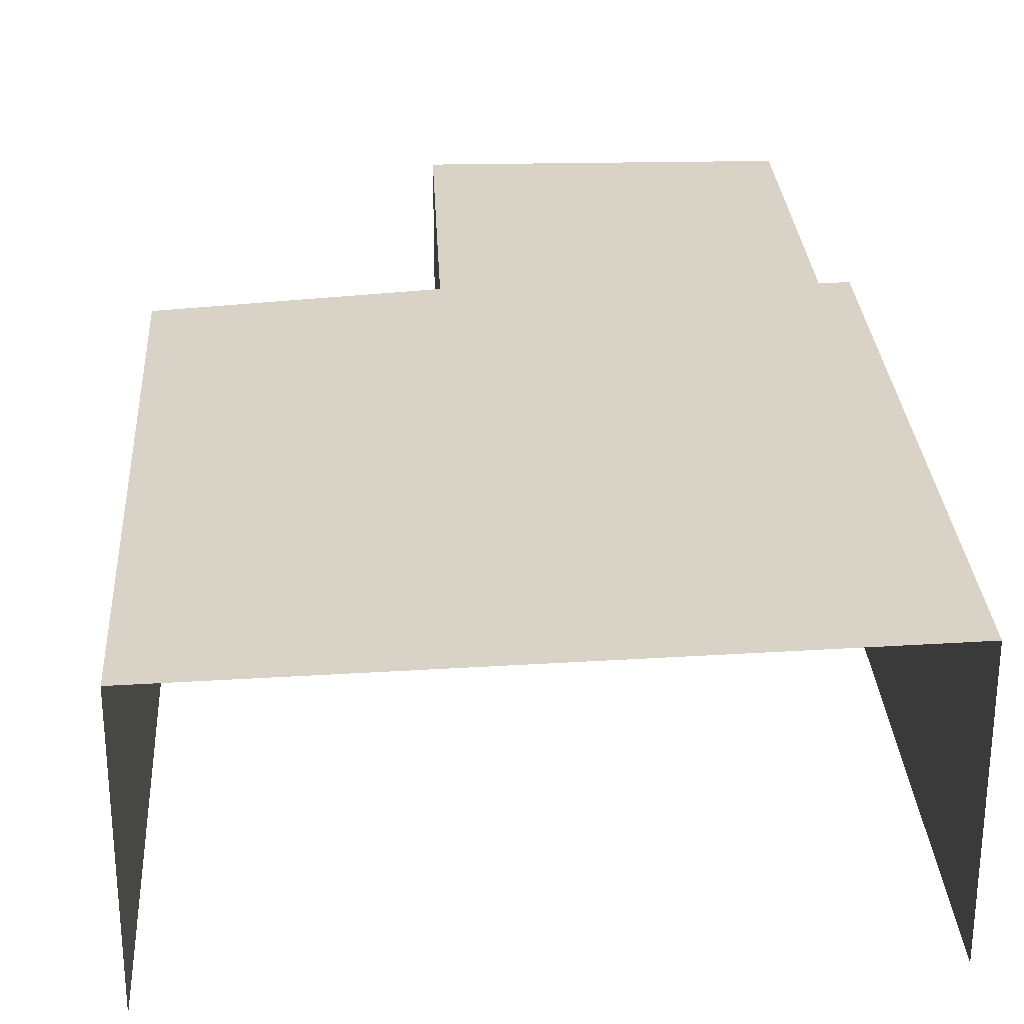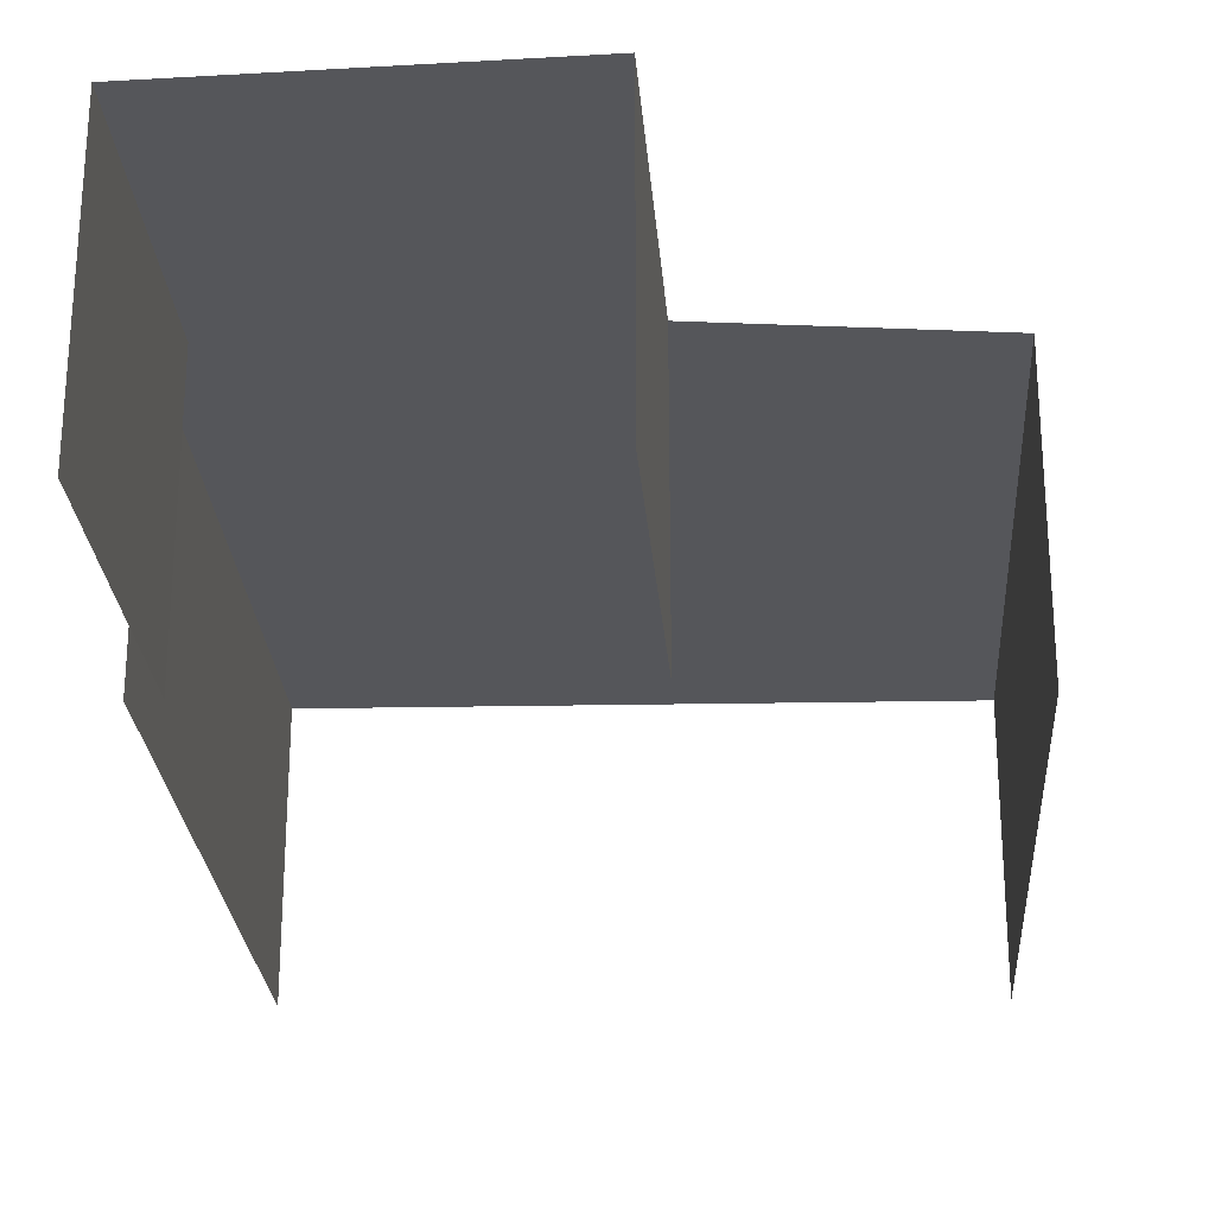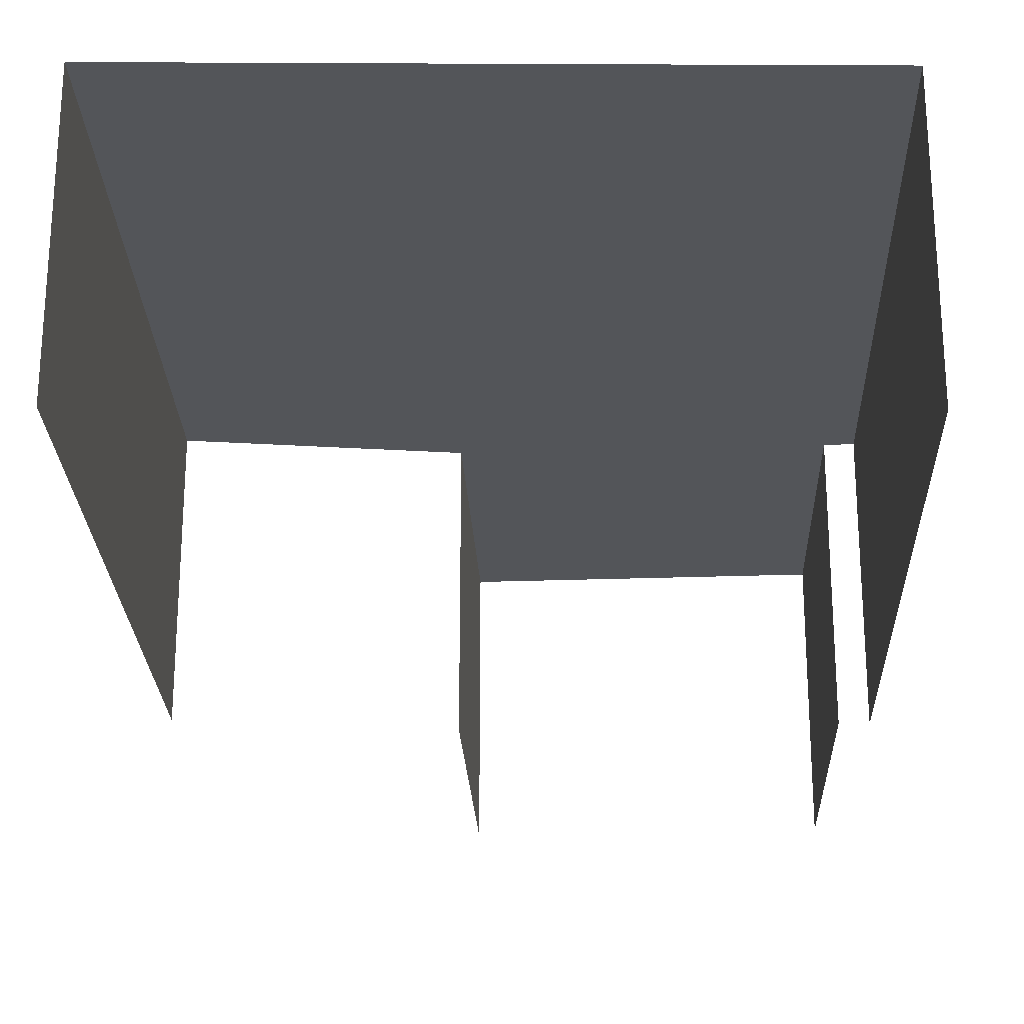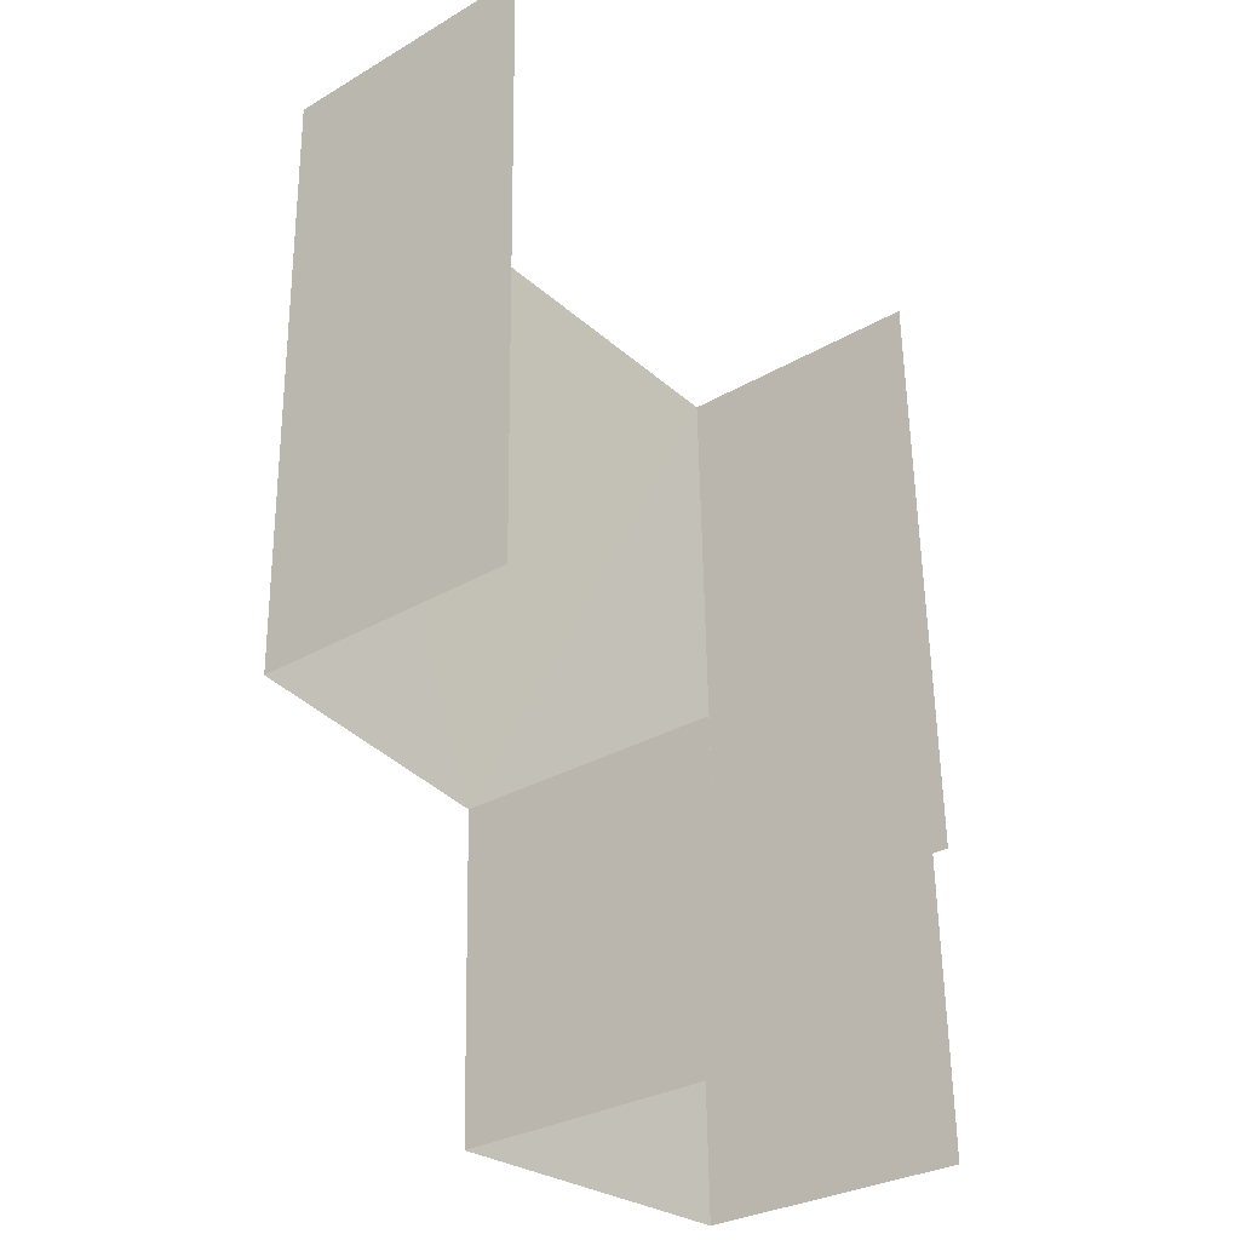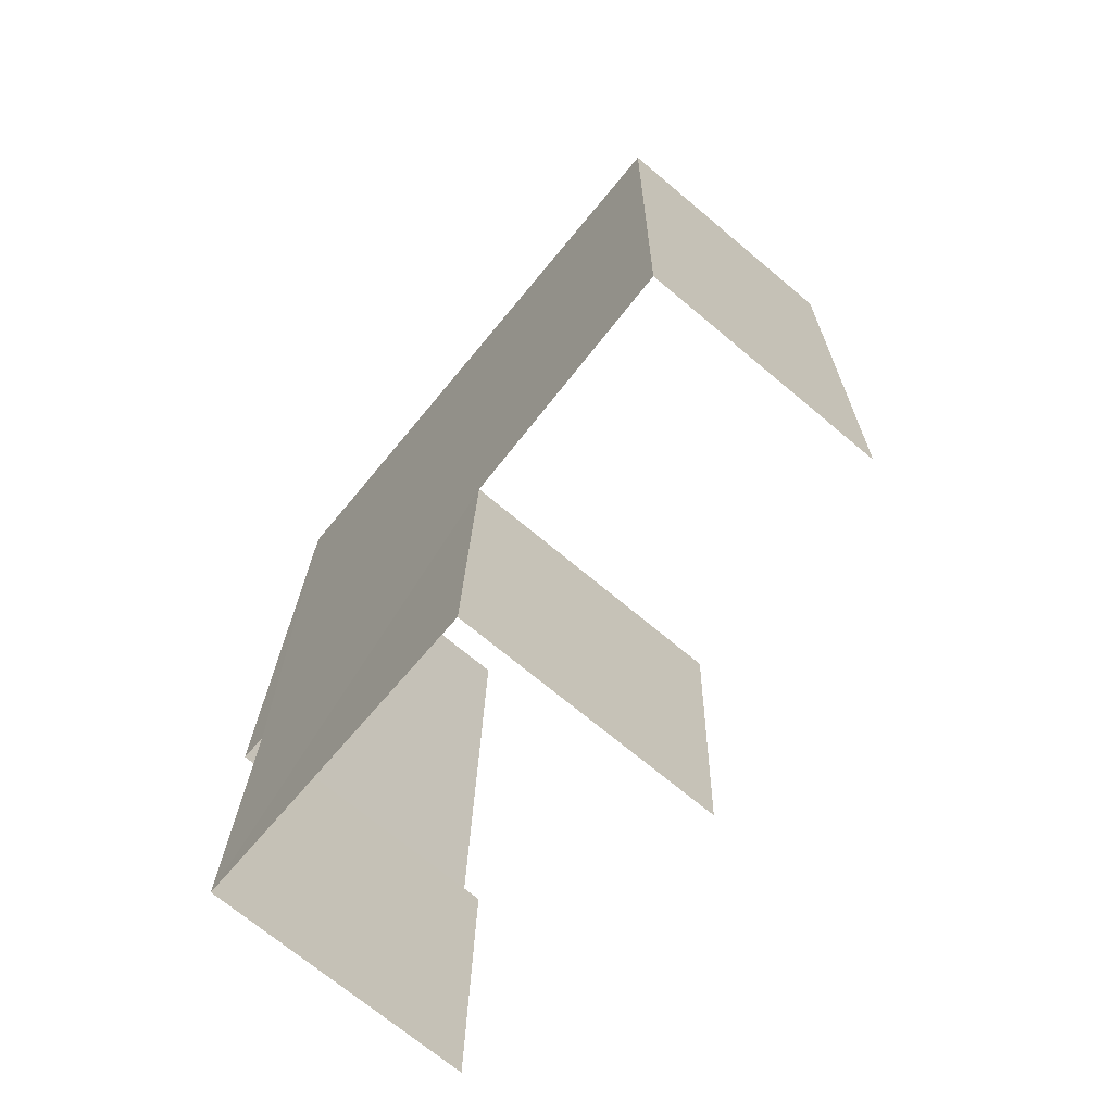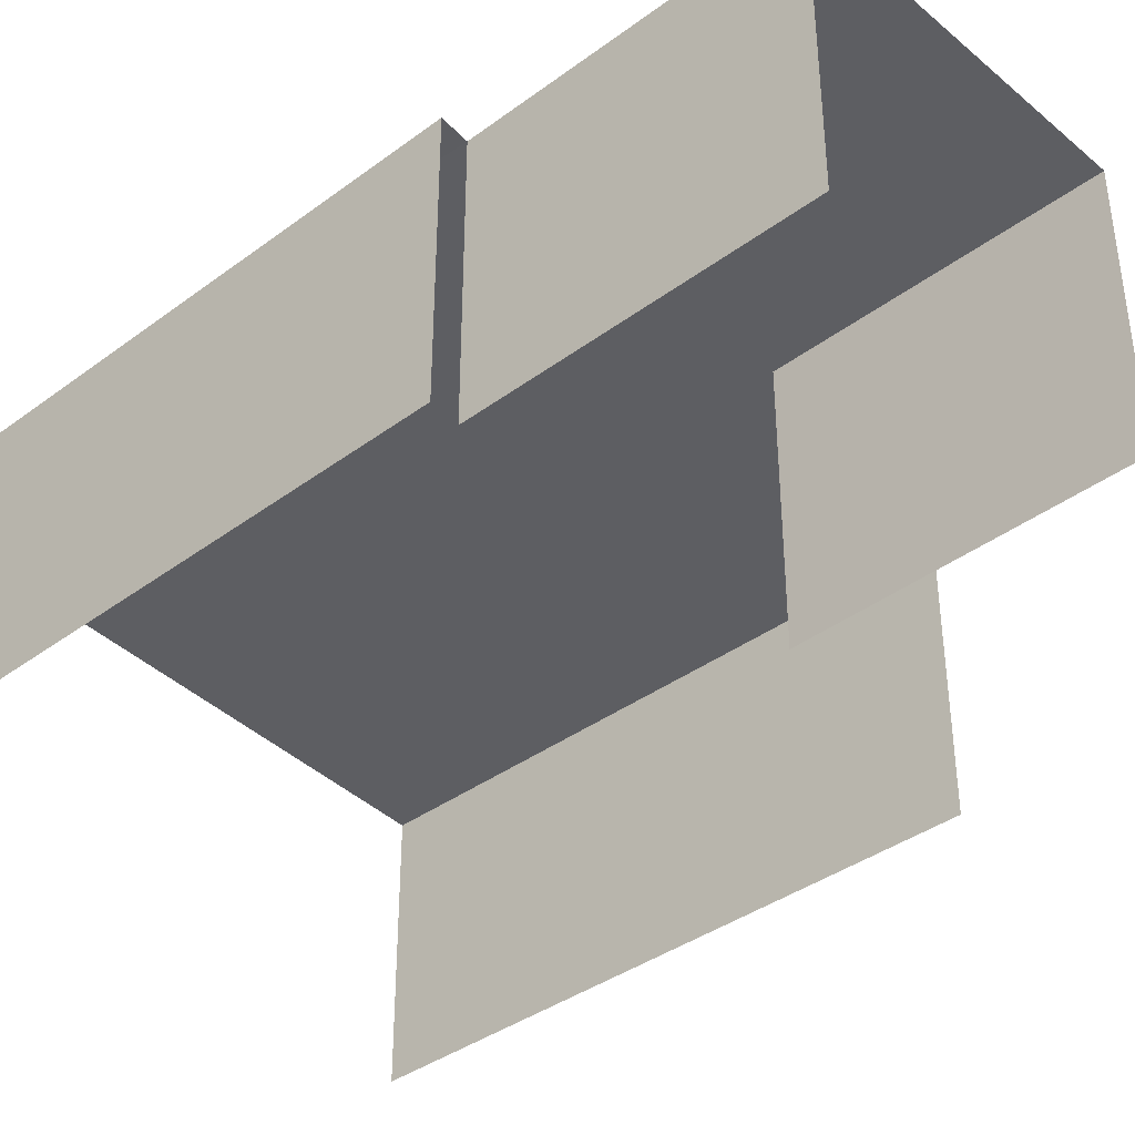
<metadata>
{"format":"obj","ext":"obj","renderer":"f3d","projection":"perspective","resolution":1024,"background":"white","views":[{"elev":27.8,"azim":175.4,"up":"+Z"},{"elev":-25.9,"azim":2.7,"up":"+Z"},{"elev":-24.1,"azim":-179.4,"up":"+Z"},{"elev":-31.2,"azim":129.8,"up":"+Y"},{"elev":-70.8,"azim":50.3,"up":"+Y"},{"elev":-39.2,"azim":-48.8,"up":"+Z"}]}
</metadata>
<code>
v -2.258e+05 -1.265e+05 15.73
v -2.258e+05 -1.265e+05 15.73
v -2.258e+05 -1.265e+05 15.73
v -2.258e+05 -1.265e+05 15.73
v -2.258e+05 -1.265e+05 15.73
v -2.258e+05 -1.265e+05 15.73
v -2.258e+05 -1.265e+05 15.73
v -2.258e+05 -1.265e+05 15.73
v -2.258e+05 -1.265e+05 19.32
v -2.258e+05 -1.265e+05 19.32
v -2.258e+05 -1.265e+05 19.32
v -2.258e+05 -1.265e+05 19.32
v -2.258e+05 -1.265e+05 19.32
v -2.258e+05 -1.265e+05 19.32
v -2.258e+05 -1.265e+05 19.32
v -2.258e+05 -1.265e+05 19.32
f 1 2 3
f 3 2 4
f 4 5 6
f 2 7 8
f 5 2 8
f 4 2 5
f 15 6 5
f 15 16 6
f 14 3 4
f 14 10 3
f 9 2 1
f 9 11 2
f 13 8 7
f 13 12 8
f 9 10 11
f 12 13 11
f 11 10 14
f 15 14 16
f 12 11 15
f 15 11 14
f 9 1 3
f 10 9 3
f 13 7 2
f 11 13 2
f 14 4 6
f 16 14 6
f 12 5 8
f 12 15 5

</code>
